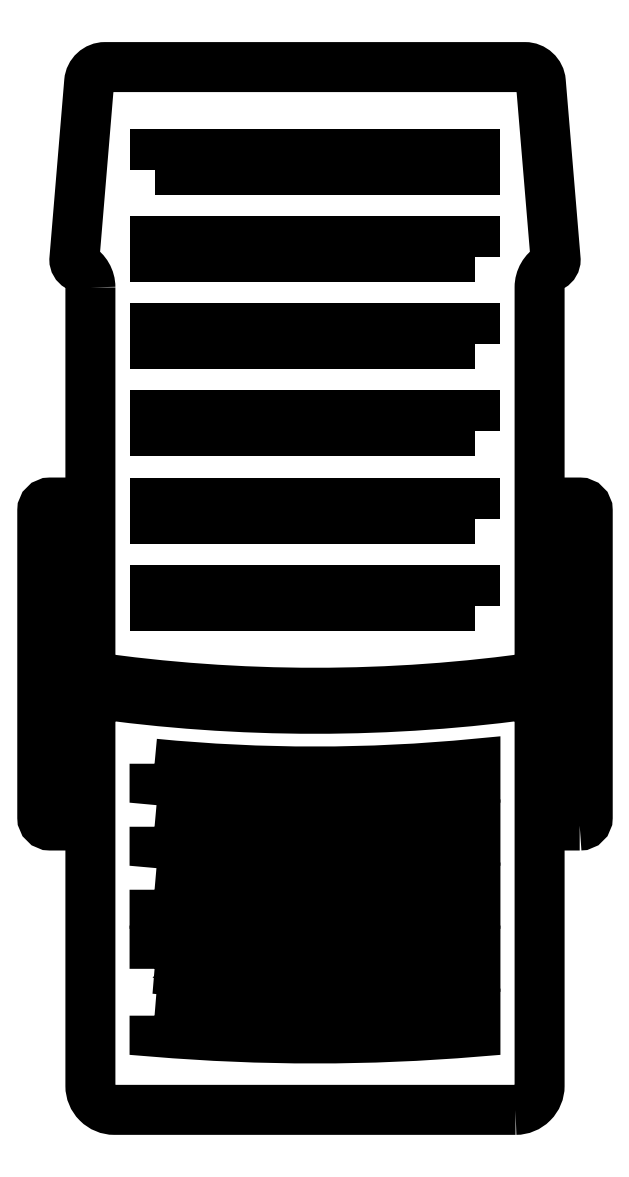
<metadata>
{"format":"dxf","ext":"dxf","renderer":"ezdxf+matplotlib","layout":"modelspace","background":"white","min_lineweight":24,"dpi":150}
</metadata>
<code>
0
SECTION
2
ENTITIES
0
POLYLINE
8
0
66
     1
10
0
20
0
30
0
70
     1
0
VERTEX
8
0
10
10.37
20
5.888
30
0
0
VERTEX
8
0
10
10.37
20
5.868
30
0
42
0.04172
0
VERTEX
8
0
10
10.77
20
5.868
30
0
0
VERTEX
8
0
10
10.77
20
5.888
30
0
42
-0.04207
0
SEQEND
8
0
0
POLYLINE
8
0
66
     1
10
0
20
0
30
0
70
     1
0
VERTEX
8
0
10
10.37
20
5.946
30
0
42
0.04313
0
VERTEX
8
0
10
10.77
20
5.946
30
0
0
VERTEX
8
0
10
10.77
20
5.966
30
0
42
-0.04351
0
VERTEX
8
0
10
10.37
20
5.966
30
0
0
SEQEND
8
0
0
POLYLINE
8
0
66
     1
10
0
20
0
30
0
70
     1
0
VERTEX
8
0
10
10.37
20
6.045
30
0
42
0.04504
0
VERTEX
8
0
10
10.77
20
6.045
30
0
0
VERTEX
8
0
10
10.77
20
6.025
30
0
42
-0.04464
0
VERTEX
8
0
10
10.37
20
6.025
30
0
0
SEQEND
8
0
0
POLYLINE
8
0
66
     1
10
0
20
0
30
0
70
     1
0
VERTEX
8
0
10
10.37
20
6.123
30
0
42
0.04669
0
VERTEX
8
0
10
10.77
20
6.123
30
0
0
VERTEX
8
0
10
10.77
20
6.103
30
0
42
-0.04626
0
VERTEX
8
0
10
10.37
20
6.103
30
0
0
SEQEND
8
0
0
POLYLINE
8
0
66
     1
10
0
20
0
30
0
70
     1
0
VERTEX
8
0
10
10.37
20
6.202
30
0
0
VERTEX
8
0
10
10.37
20
6.182
30
0
42
0.048
0
VERTEX
8
0
10
10.77
20
6.182
30
0
0
VERTEX
8
0
10
10.77
20
6.202
30
0
42
-0.04846
0
SEQEND
8
0
0
POLYLINE
8
0
66
     1
10
0
20
0
30
0
70
     1
0
VERTEX
8
0
10
10.77
20
6.399
30
0
0
VERTEX
8
0
10
10.77
20
6.419
30
0
0
VERTEX
8
0
10
10.37
20
6.419
30
0
0
VERTEX
8
0
10
10.37
20
6.399
30
0
0
SEQEND
8
0
0
POLYLINE
8
0
66
     1
10
0
20
0
30
0
70
     1
0
VERTEX
8
0
10
10.77
20
6.508
30
0
0
VERTEX
8
0
10
10.77
20
6.528
30
0
0
VERTEX
8
0
10
10.37
20
6.528
30
0
0
VERTEX
8
0
10
10.37
20
6.508
30
0
0
SEQEND
8
0
0
POLYLINE
8
0
66
     1
10
0
20
0
30
0
70
     1
0
VERTEX
8
0
10
10.77
20
6.616
30
0
0
VERTEX
8
0
10
10.77
20
6.636
30
0
0
VERTEX
8
0
10
10.37
20
6.636
30
0
0
VERTEX
8
0
10
10.37
20
6.616
30
0
0
SEQEND
8
0
0
POLYLINE
8
0
66
     1
10
0
20
0
30
0
70
     1
0
VERTEX
8
0
10
10.77
20
6.725
30
0
0
VERTEX
8
0
10
10.77
20
6.745
30
0
0
VERTEX
8
0
10
10.37
20
6.745
30
0
0
VERTEX
8
0
10
10.37
20
6.725
30
0
0
SEQEND
8
0
0
POLYLINE
8
0
66
     1
10
0
20
0
30
0
70
     1
0
VERTEX
8
0
10
10.77
20
6.833
30
0
0
VERTEX
8
0
10
10.77
20
6.853
30
0
0
VERTEX
8
0
10
10.37
20
6.853
30
0
0
VERTEX
8
0
10
10.37
20
6.833
30
0
0
SEQEND
8
0
0
POLYLINE
8
0
66
     1
10
0
20
0
30
0
70
     1
0
VERTEX
8
0
10
10.37
20
6.942
30
0
0
VERTEX
8
0
10
10.77
20
6.942
30
0
0
VERTEX
8
0
10
10.77
20
6.962
30
0
0
VERTEX
8
0
10
10.37
20
6.962
30
0
0
SEQEND
8
0
0
POLYLINE
8
0
66
     1
10
0
20
0
30
0
70
     1
0
VERTEX
8
0
10
10.82
20
5.77
30
0
0
VERTEX
8
0
10
10.32
20
5.77
30
0
42
-0.4142
0
VERTEX
8
0
10
10.29
20
5.8
30
0
0
VERTEX
8
0
10
10.29
20
6.29
30
0
42
0.0707
0
VERTEX
8
0
10
10.85
20
6.29
30
0
0
VERTEX
8
0
10
10.85
20
5.8
30
0
42
-0.4142
0
SEQEND
8
0
0
POLYLINE
8
0
66
     1
10
0
20
0
30
0
70
     1
0
VERTEX
8
0
10
10.29
20
6.796
30
0
0
VERTEX
8
0
10
10.29
20
6.31
30
0
42
0.07143
0
VERTEX
8
0
10
10.85
20
6.31
30
0
0
VERTEX
8
0
10
10.85
20
6.796
30
0
42
-0.2679
0
VERTEX
8
0
10
10.87
20
6.822
30
0
42
0.2679
0
VERTEX
8
0
10
10.87
20
6.83
30
0
0
VERTEX
8
0
10
10.85
20
7.052
30
0
42
0.3901
0
VERTEX
8
0
10
10.83
20
7.07
30
0
0
VERTEX
8
0
10
10.31
20
7.07
30
0
42
0.3901
0
VERTEX
8
0
10
10.29
20
7.052
30
0
0
VERTEX
8
0
10
10.27
20
6.83
30
0
42
0.2679
0
VERTEX
8
0
10
10.28
20
6.822
30
0
42
-0.2679
0
SEQEND
8
0
0
POLYLINE
8
0
66
     1
10
0
20
0
30
0
70
     1
0
VERTEX
8
0
10
10.9
20
6.125
30
0
42
0.4142
0
VERTEX
8
0
10
10.91
20
6.135
30
0
0
VERTEX
8
0
10
10.91
20
6.518
30
0
42
0.4142
0
VERTEX
8
0
10
10.9
20
6.528
30
0
0
VERTEX
8
0
10
10.87
20
6.528
30
0
42
0.4142
0
VERTEX
8
0
10
10.86
20
6.518
30
0
0
VERTEX
8
0
10
10.86
20
6.135
30
0
42
0.4142
0
VERTEX
8
0
10
10.87
20
6.125
30
0
0
SEQEND
8
0
0
POLYLINE
8
0
66
     1
10
0
20
0
30
0
70
     1
0
VERTEX
8
0
10
10.27
20
6.125
30
0
0
VERTEX
8
0
10
10.24
20
6.125
30
0
42
-0.4142
0
VERTEX
8
0
10
10.23
20
6.135
30
0
0
VERTEX
8
0
10
10.23
20
6.518
30
0
42
-0.4142
0
VERTEX
8
0
10
10.24
20
6.528
30
0
0
VERTEX
8
0
10
10.27
20
6.528
30
0
42
-0.4142
0
VERTEX
8
0
10
10.28
20
6.518
30
0
0
VERTEX
8
0
10
10.28
20
6.135
30
0
42
-0.4142
0
SEQEND
8
0
0
LINE
8
0
10
10.28
20
6.82
30
0
11
10.28
21
6.82
31
0
0
ENDSEC
0
EOF

</code>
